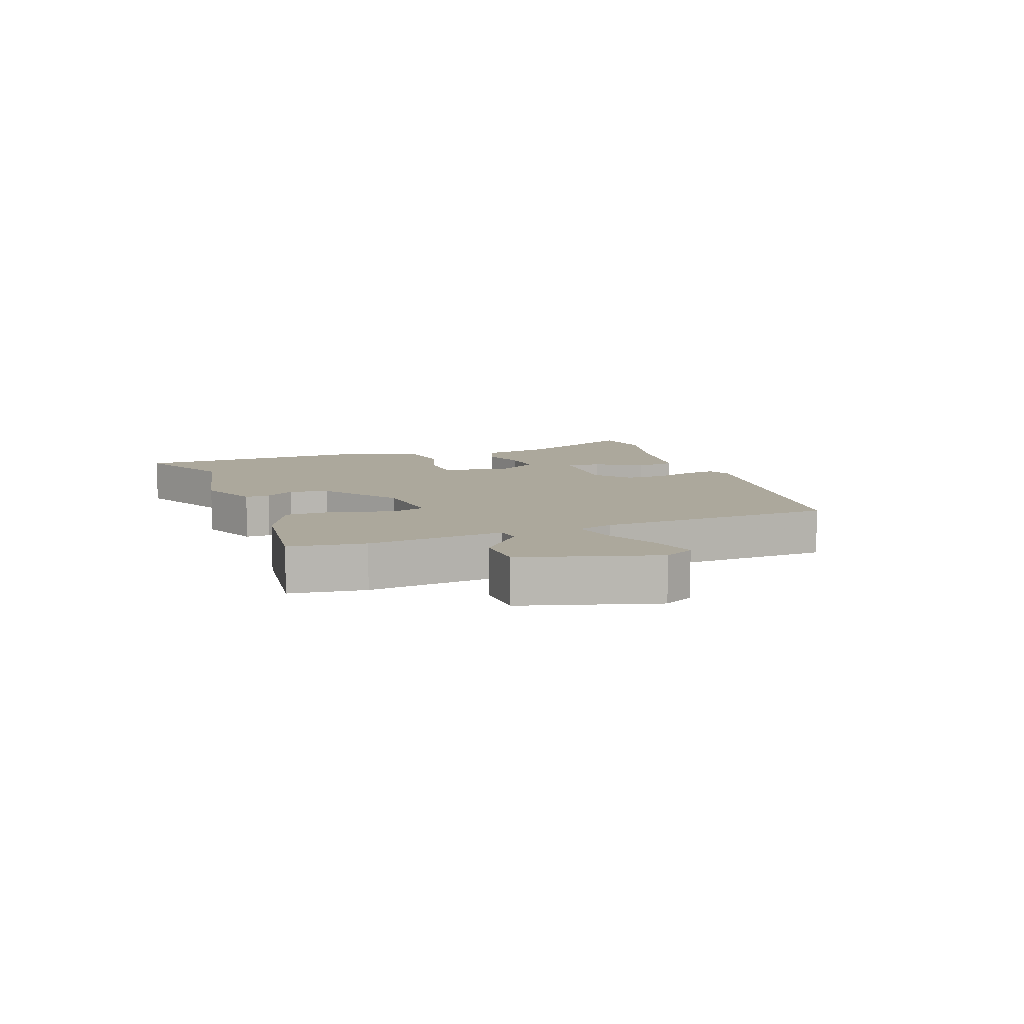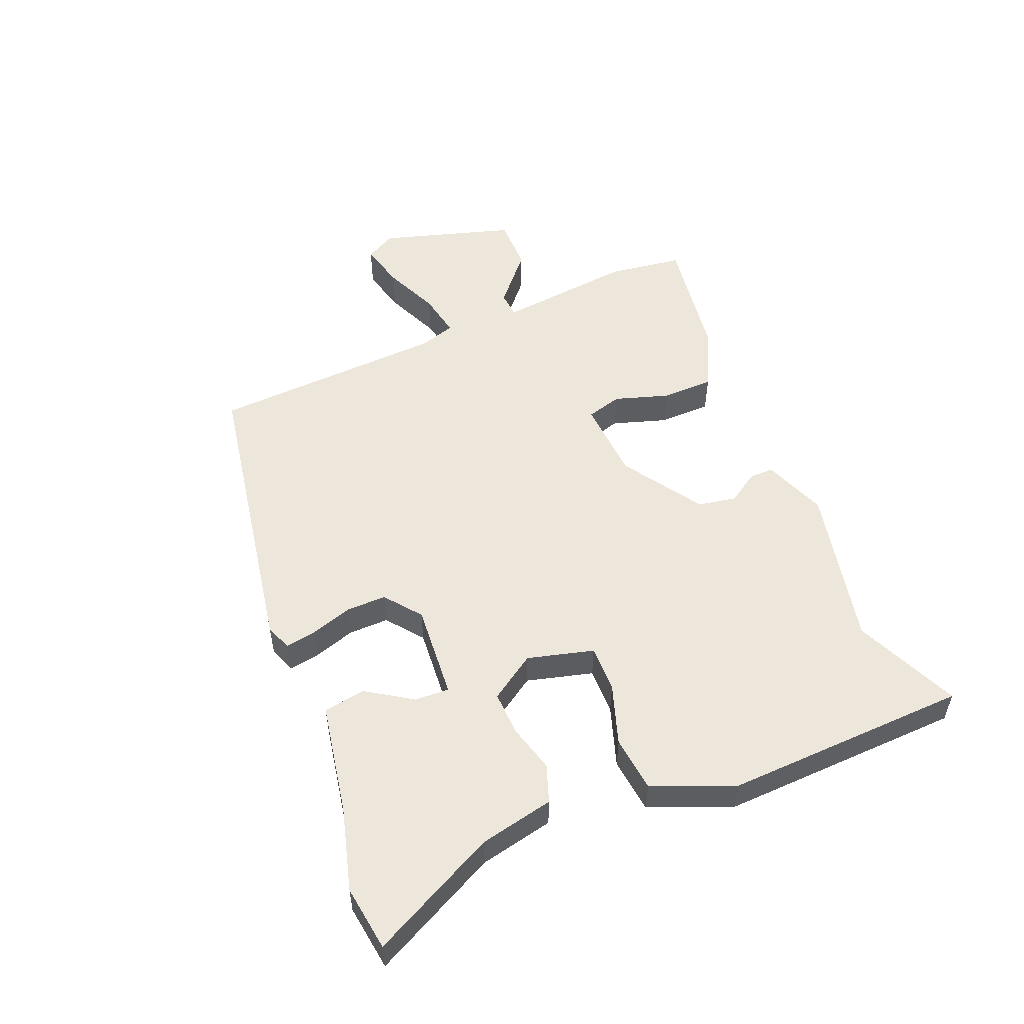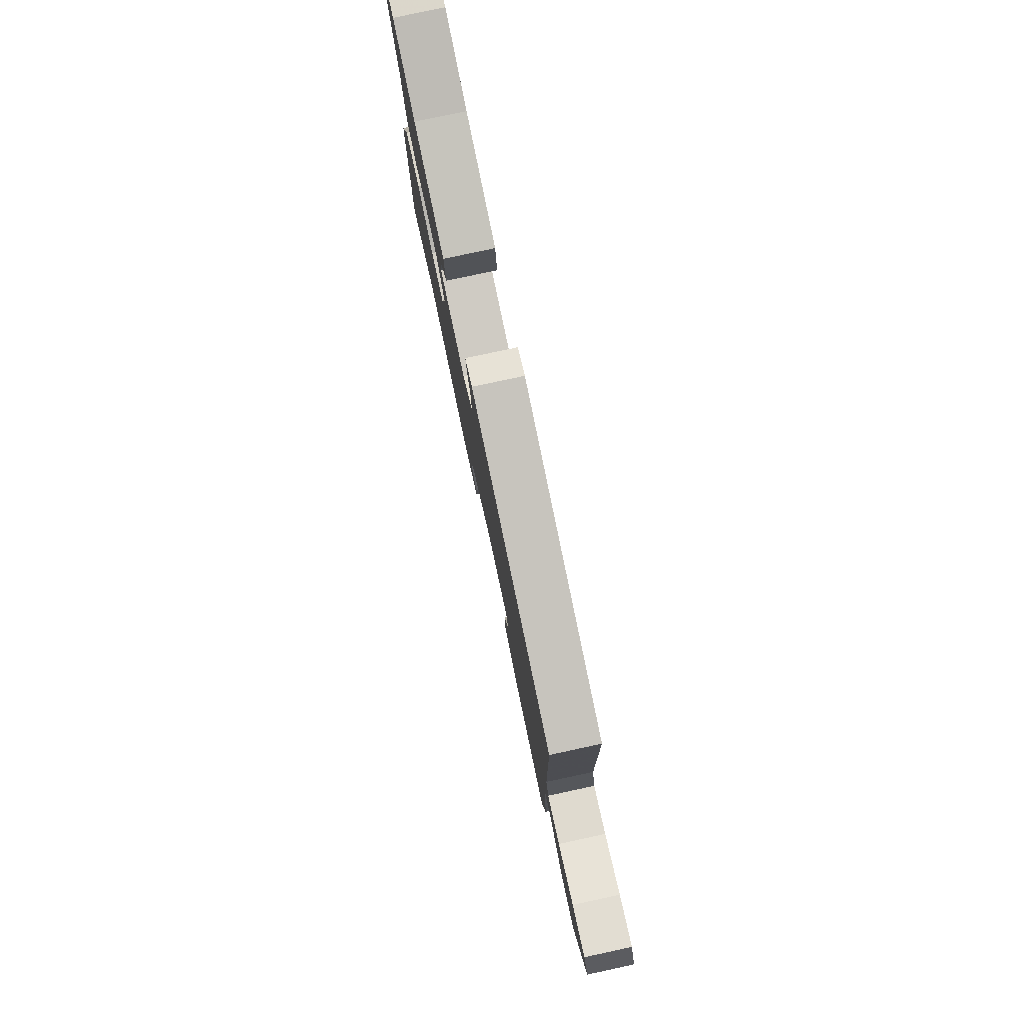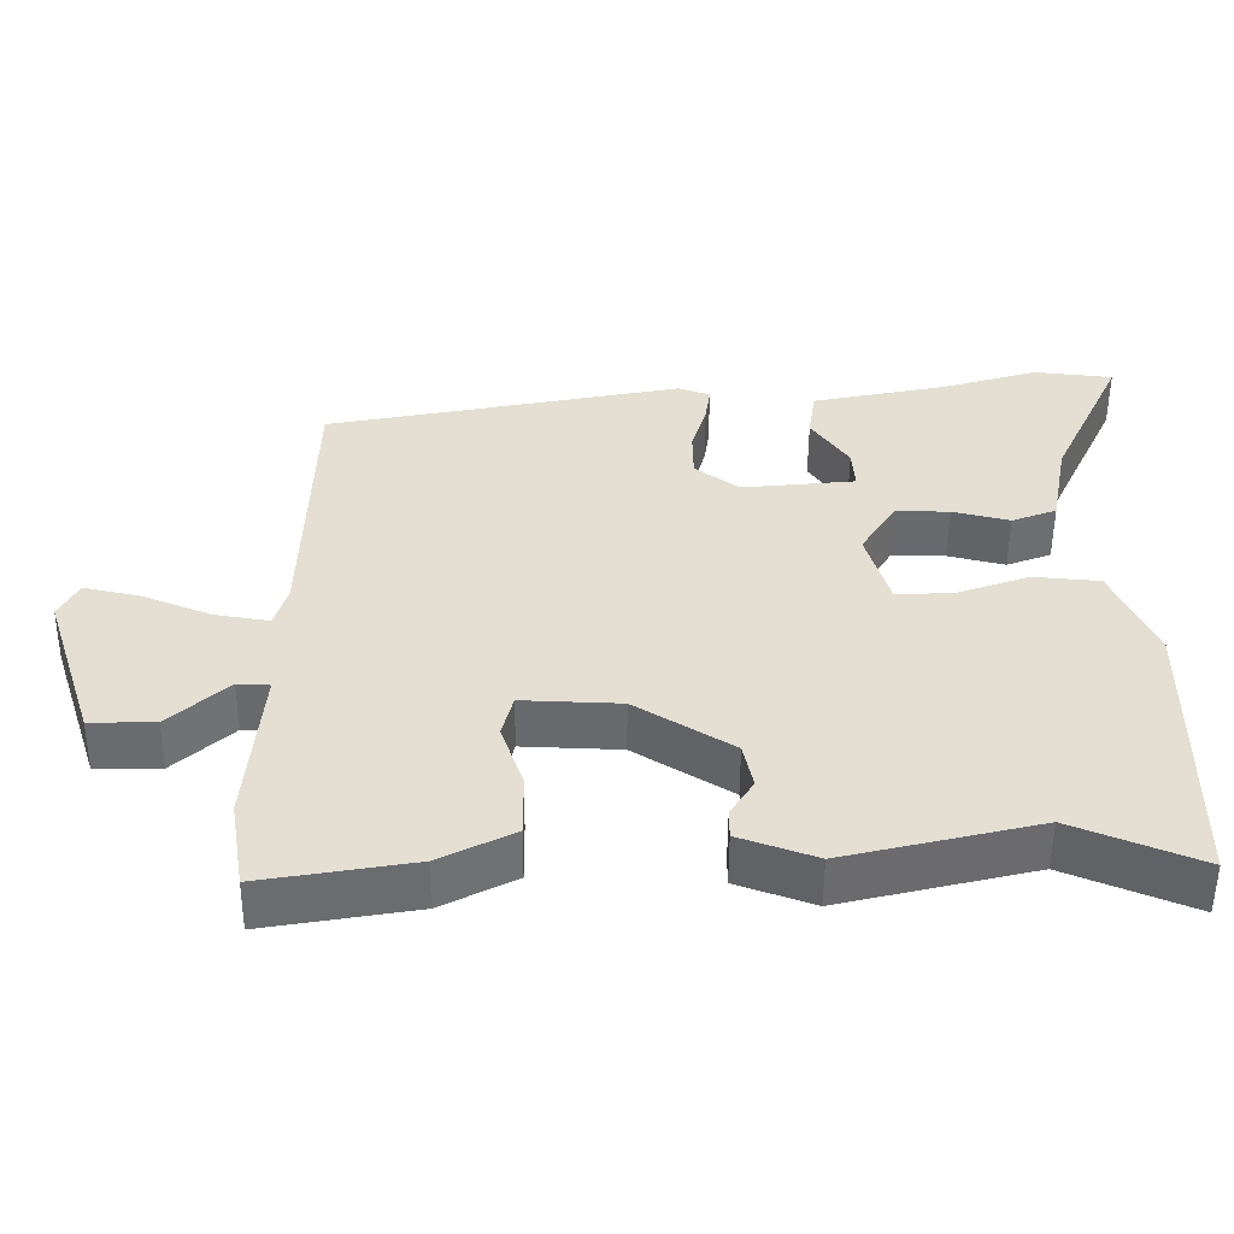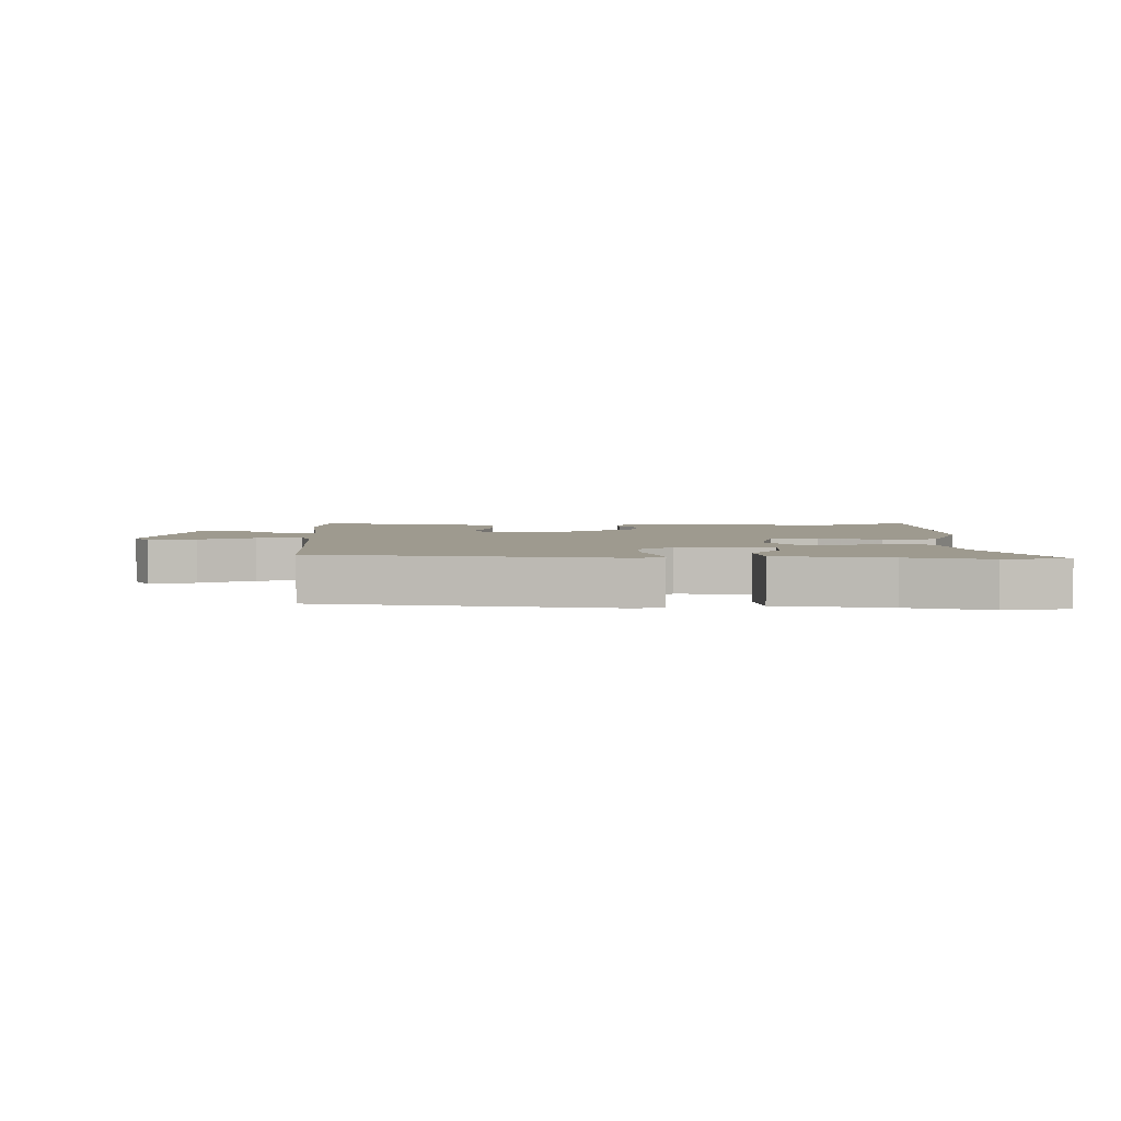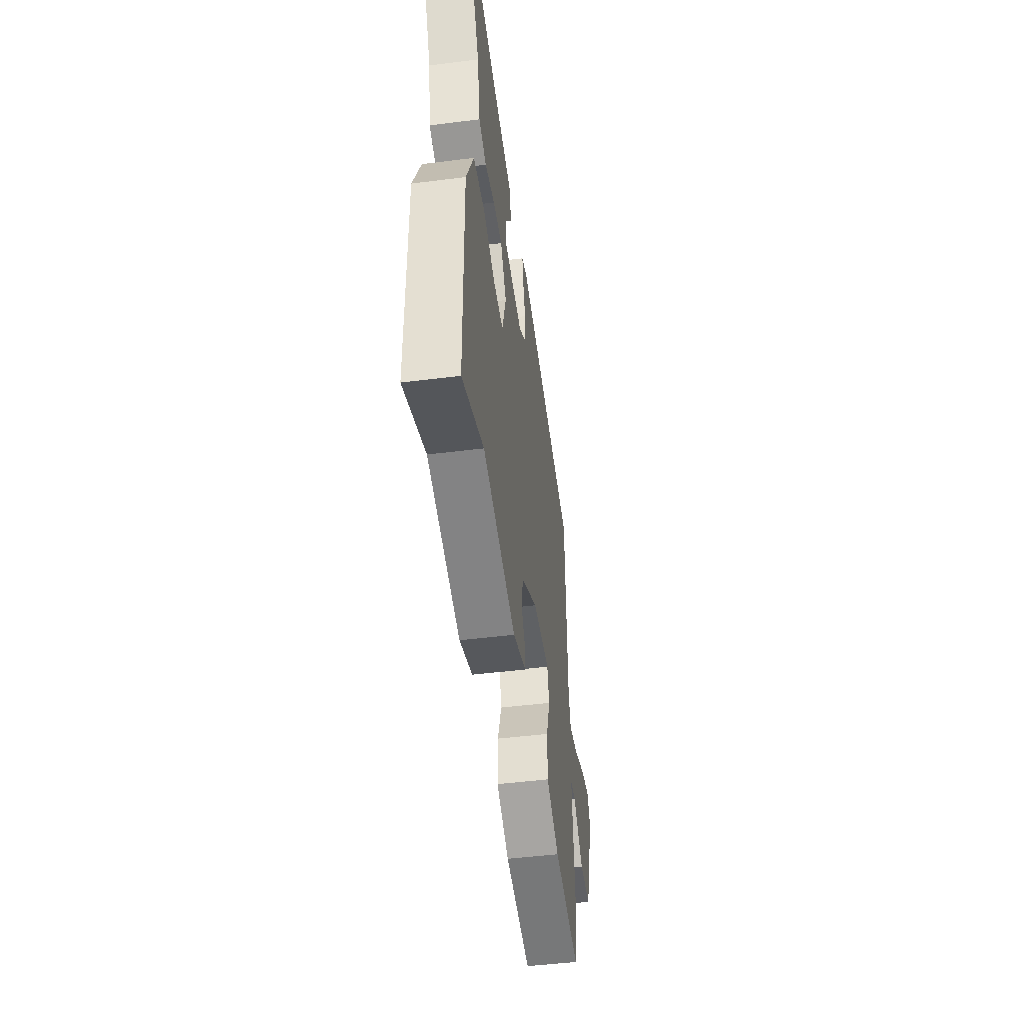
<metadata>
{"format":"obj","ext":"obj","renderer":"f3d","projection":"perspective","resolution":1024,"background":"white","views":[{"elev":8.5,"azim":-112.4,"up":"+Y"},{"elev":53.0,"azim":66.1,"up":"+Y"},{"elev":79.4,"azim":-102.1,"up":"+Z"},{"elev":-53.2,"azim":-0.4,"up":"+Z"},{"elev":3.8,"azim":-2.5,"up":"+Y"},{"elev":-47.8,"azim":98.1,"up":"+Z"}]}
</metadata>
<code>
v 0.532 0.07 -0.513
v 0.362 0.07 -0.443
v 0.103 0.07 -0.506
v 0 0.07 -0.469
v 0 0.07 -0.429
v 0.031 0.07 -0.38
v 0.018 0.07 -0.318
v -0.112 0.07 -0.237
v -0.244 0.07 -0.232
v -0.259 0.07 -0.29
v -0.229 0.07 -0.377
v -0.228 0.07 -0.462
v -0.328 0.07 -0.513
v -0.53 0.07 -0.548
v -0.55 0.07 -0.427
v -0.531 0.07 -0.206
v -0.574 0.07 -0.204
v -0.653 0.07 -0.276
v -0.74 0.07 -0.278
v -0.81 0.07 -0.064
v -0.784 0.07 -0.014
v -0.708 0.07 -0.031
v -0.617 0.07 -0.068
v -0.544 0.07 -0.08
v -0.527 0.07 -0.022
v -0.517 0.07 0.361
v -0.04 0.07 0.457
v 0.003 0.07 0.442
v -0.004 0.07 0.392
v -0.024 0.07 0.324
v -0.023 0.07 0.259
v 0.036 0.07 0.215
v 0.189 0.07 0.231
v 0.185 0.07 0.287
v 0.135 0.07 0.359
v 0.145 0.07 0.427
v 0.325 0.07 0.465
v 0.456 0.07 0.505
v 0.562 0.07 0.493
v 0.465 0.07 0.287
v 0.442 0.07 0.166
v 0.382 0.07 0.143
v 0.305 0.07 0.162
v 0.233 0.07 0.163
v 0.186 0.07 0.088
v 0.217 0.07 -0.018
v 0.293 0.07 -0.015
v 0.39 0.07 0.02
v 0.48 0.07 0.012
v 0.537 0.07 -0.118
v 0.532 0 -0.513
v 0.362 0 -0.443
v 0.103 0 -0.506
v 0 0 -0.469
v 0 0 -0.429
v 0.031 0 -0.38
v 0.018 0 -0.318
v -0.112 0 -0.237
v -0.244 0 -0.232
v -0.259 0 -0.29
v -0.229 0 -0.377
v -0.228 0 -0.462
v -0.328 0 -0.513
v -0.53 0 -0.548
v -0.55 0 -0.427
v -0.531 0 -0.206
v -0.574 0 -0.204
v -0.653 0 -0.276
v -0.74 0 -0.278
v -0.81 0 -0.064
v -0.784 0 -0.014
v -0.708 0 -0.031
v -0.617 0 -0.068
v -0.544 0 -0.08
v -0.527 0 -0.022
v -0.517 0 0.361
v -0.04 0 0.457
v 0.003 0 0.442
v -0.004 0 0.392
v -0.024 0 0.324
v -0.023 0 0.259
v 0.036 0 0.215
v 0.189 0 0.231
v 0.185 0 0.287
v 0.135 0 0.359
v 0.145 0 0.427
v 0.325 0 0.465
v 0.456 0 0.505
v 0.562 0 0.493
v 0.465 0 0.287
v 0.442 0 0.166
v 0.382 0 0.143
v 0.305 0 0.162
v 0.233 0 0.163
v 0.186 0 0.088
v 0.217 0 -0.018
v 0.293 0 -0.015
v 0.39 0 0.02
v 0.48 0 0.012
v 0.537 0 -0.118
f 47 48 49 50
f 46 47 50 1
f 40 41 42 43
f 40 43 44
f 37 38 39 40
f 37 40 44
f 34 35 36 37
f 33 34 37 44
f 32 33 44 45
f 27 28 29 30
f 25 26 27 30
f 24 25 30 31
f 20 21 22 23
f 20 23 24
f 17 18 19 20
f 16 17 20 24
f 13 14 15 16
f 10 11 12 13
f 9 10 13 16
f 8 9 16 24
f 3 4 5 6
f 2 3 6 7
f 46 1 2
f 46 2 7 8
f 31 32 45 46
f 8 24 31 46
f 100 99 98 97
f 51 100 97 96
f 93 92 91 90
f 94 93 90
f 90 89 88 87
f 94 90 87
f 87 86 85 84
f 94 87 84 83
f 95 94 83 82
f 80 79 78 77
f 80 77 76 75
f 81 80 75 74
f 73 72 71 70
f 74 73 70
f 70 69 68 67
f 74 70 67 66
f 66 65 64 63
f 63 62 61 60
f 66 63 60 59
f 74 66 59 58
f 56 55 54 53
f 57 56 53 52
f 52 51 96
f 58 57 52 96
f 96 95 82 81
f 96 81 74 58
f 1 51 52 2
f 2 52 53 3
f 3 53 54 4
f 4 54 55 5
f 5 55 56 6
f 6 56 57 7
f 7 57 58 8
f 8 58 59 9
f 9 59 60 10
f 10 60 61 11
f 11 61 62 12
f 12 62 63 13
f 13 63 64 14
f 14 64 65 15
f 15 65 66 16
f 16 66 67 17
f 17 67 68 18
f 18 68 69 19
f 19 69 70 20
f 20 70 71 21
f 21 71 72 22
f 22 72 73 23
f 23 73 74 24
f 24 74 75 25
f 25 75 76 26
f 26 76 77 27
f 27 77 78 28
f 28 78 79 29
f 29 79 80 30
f 30 80 81 31
f 31 81 82 32
f 32 82 83 33
f 33 83 84 34
f 34 84 85 35
f 35 85 86 36
f 36 86 87 37
f 37 87 88 38
f 38 88 89 39
f 39 89 90 40
f 40 90 91 41
f 41 91 92 42
f 42 92 93 43
f 43 93 94 44
f 44 94 95 45
f 45 95 96 46
f 46 96 97 47
f 47 97 98 48
f 48 98 99 49
f 49 99 100 50
f 50 100 51 1

</code>
